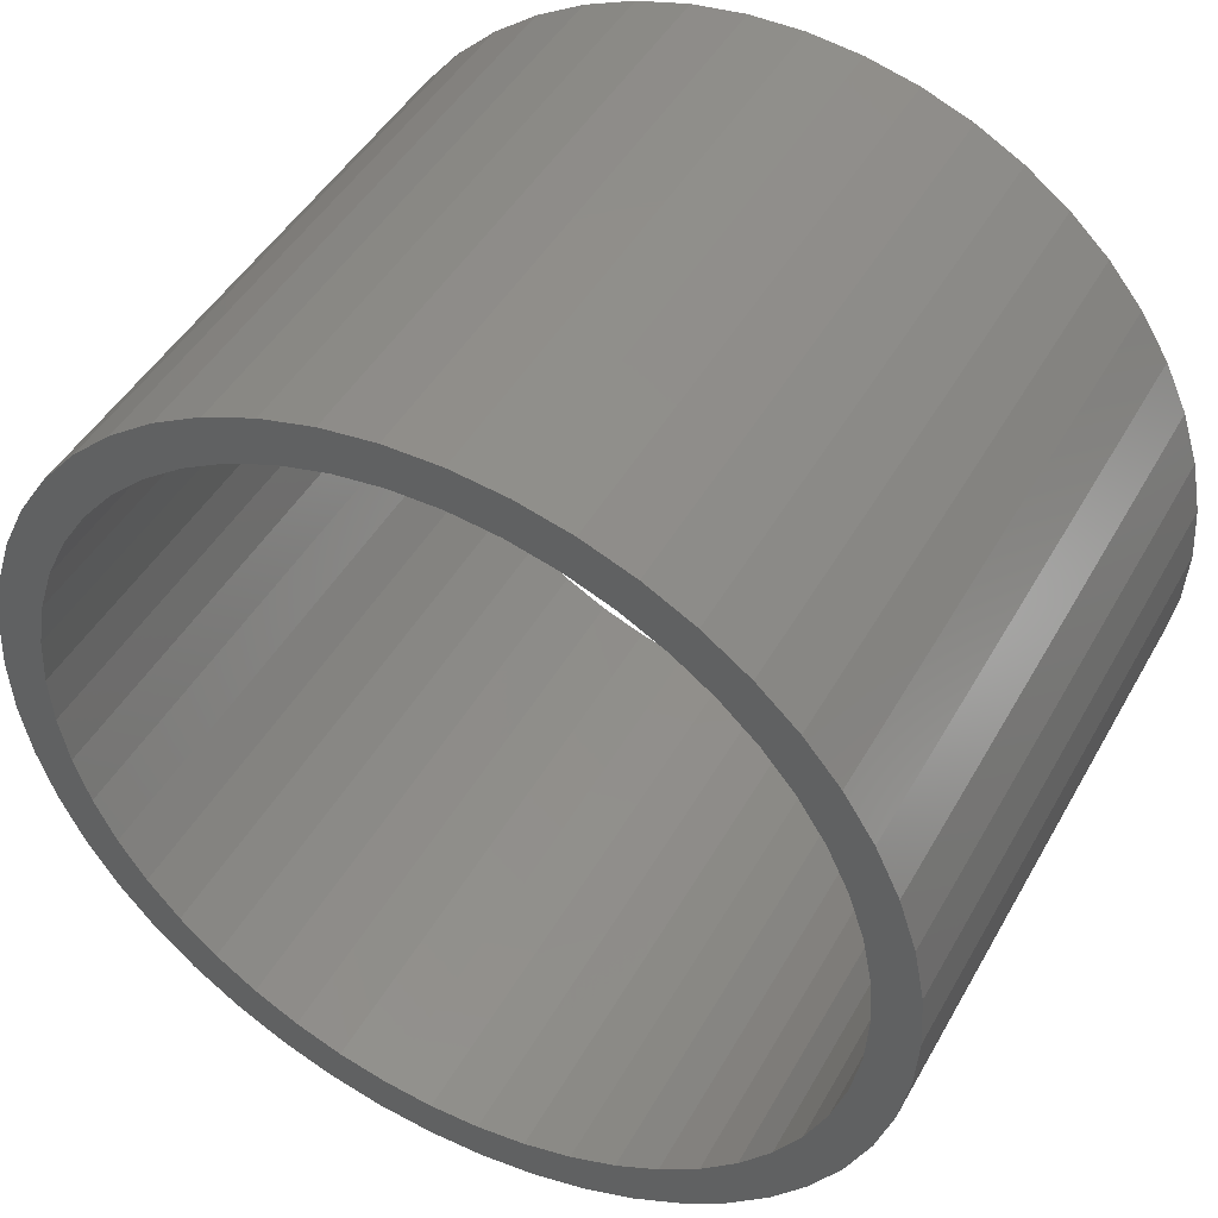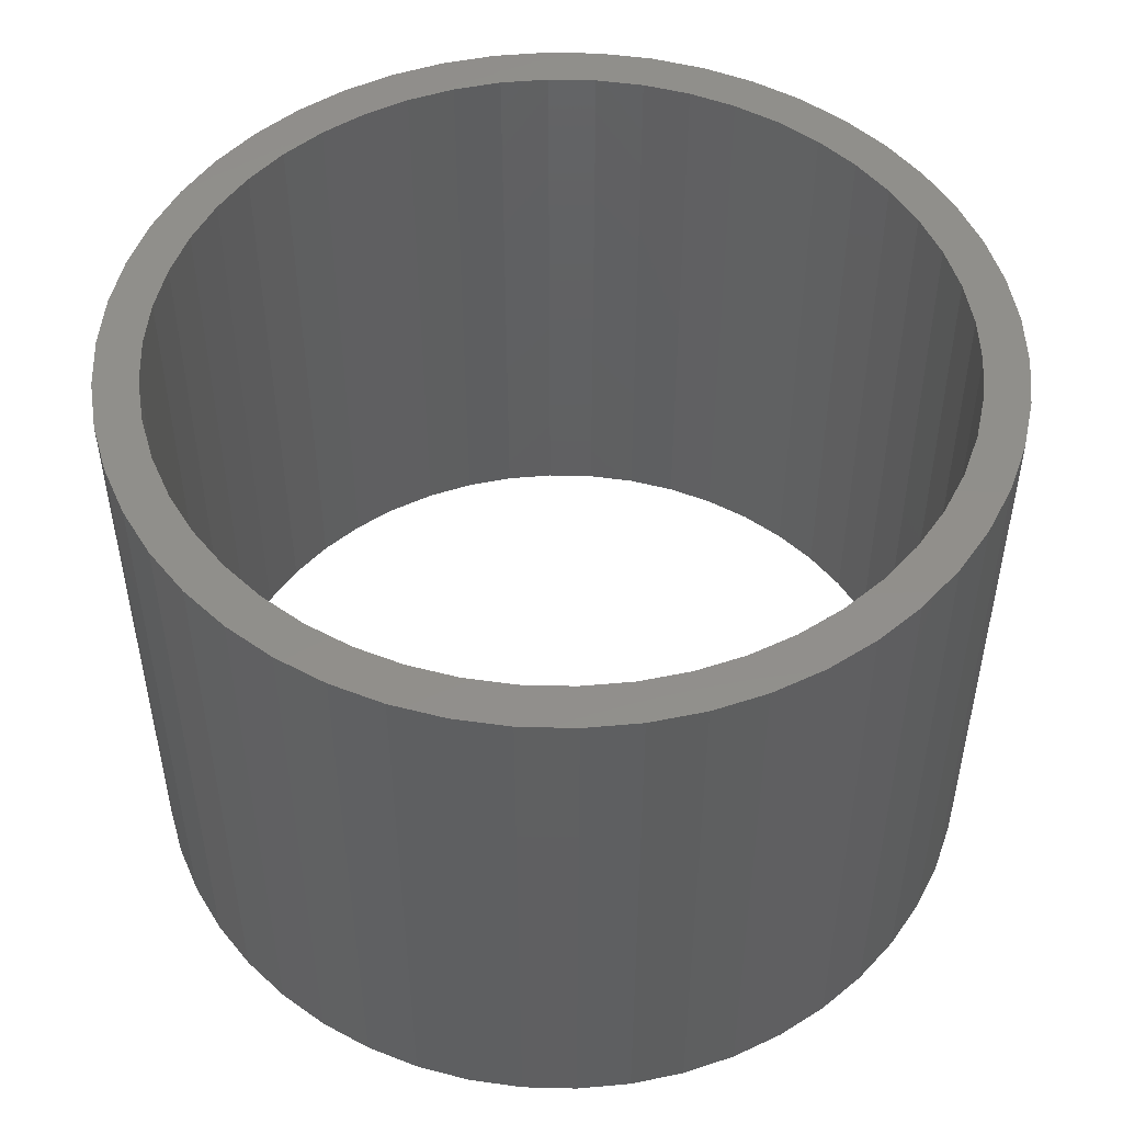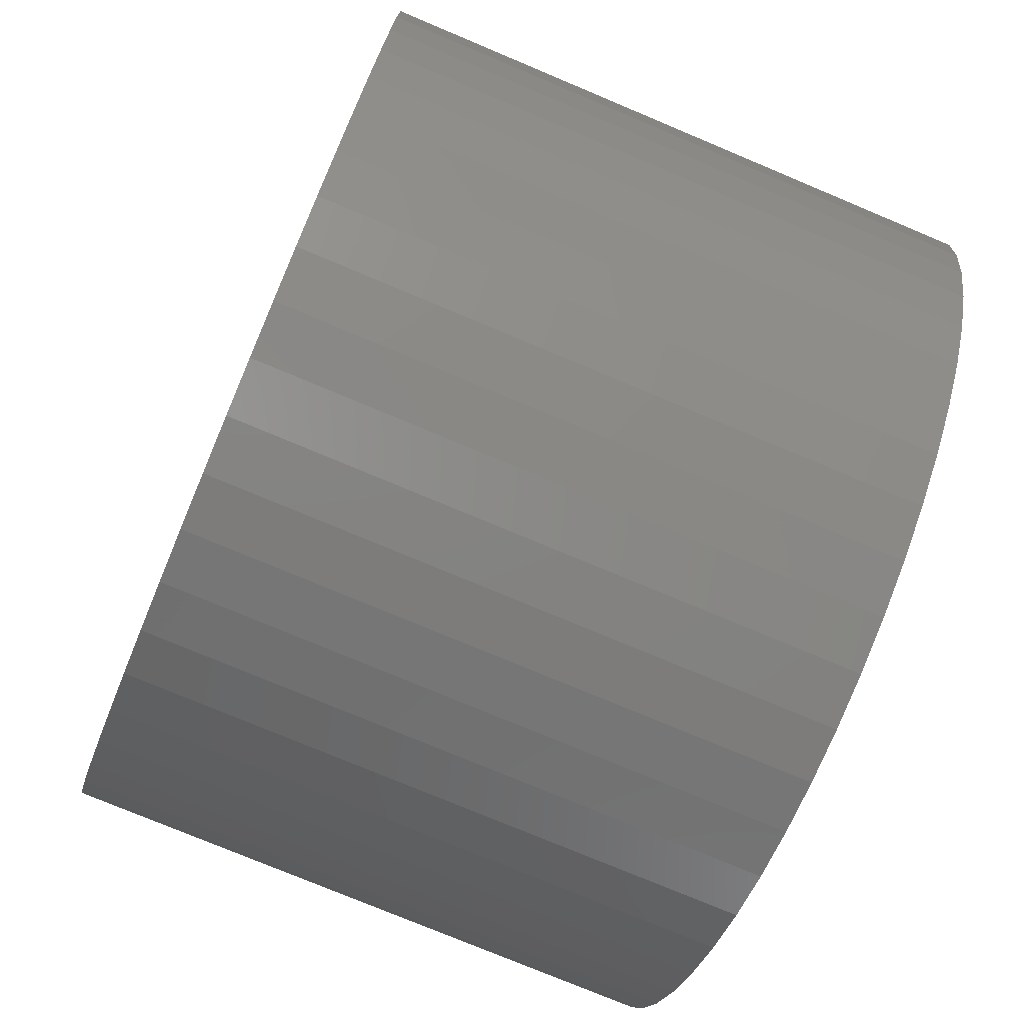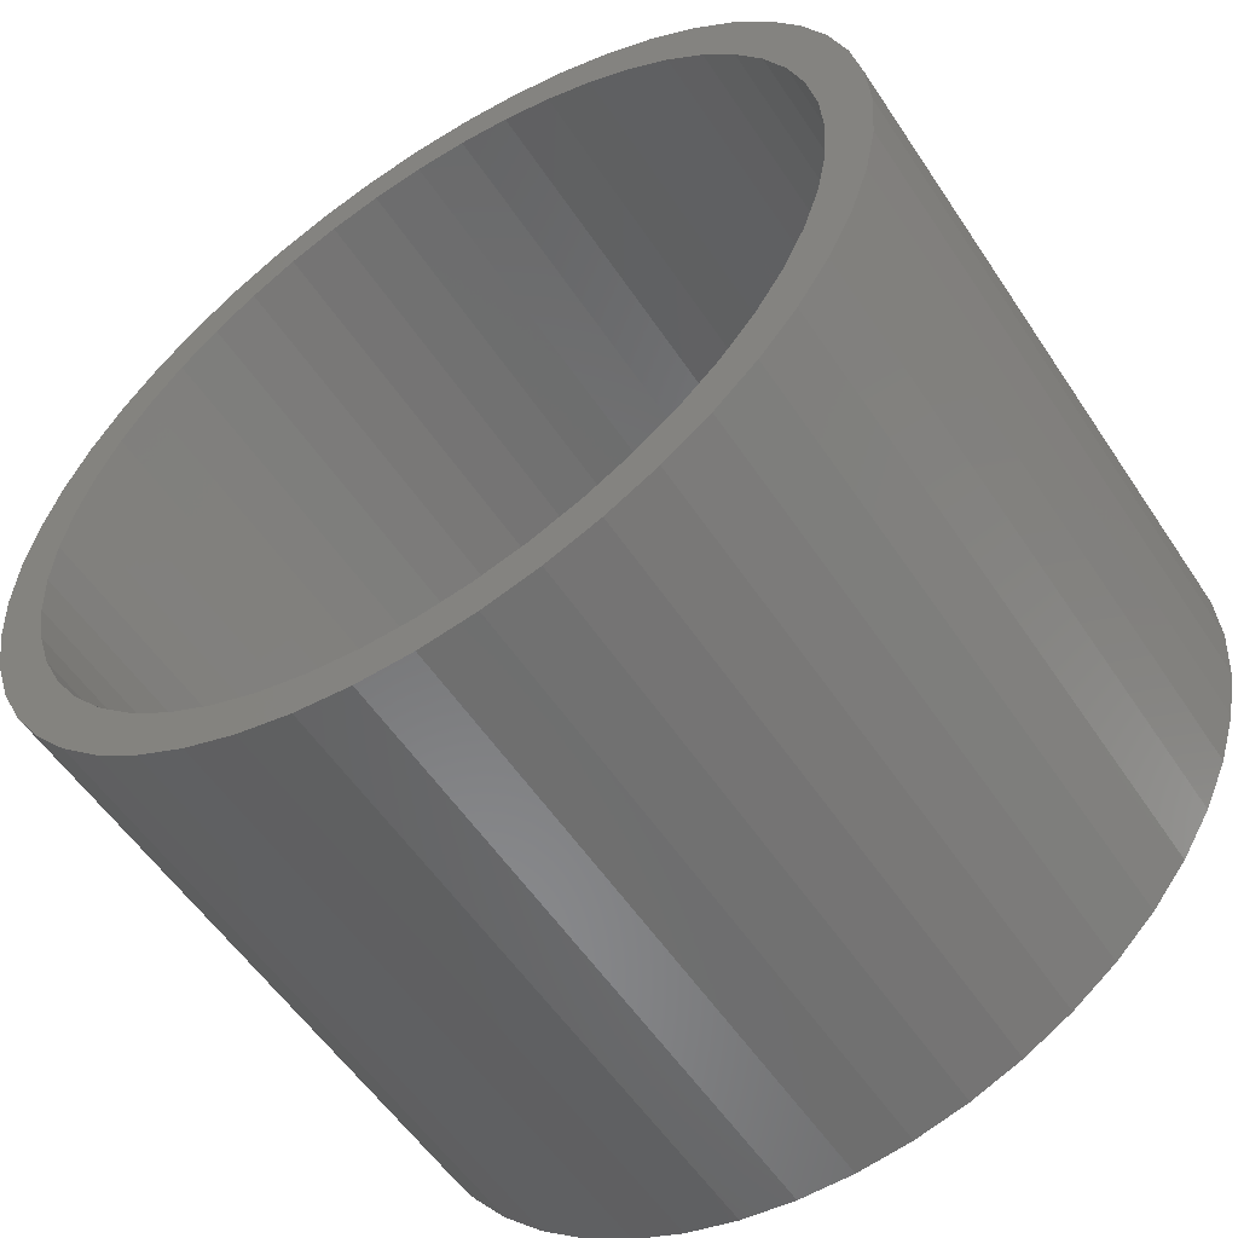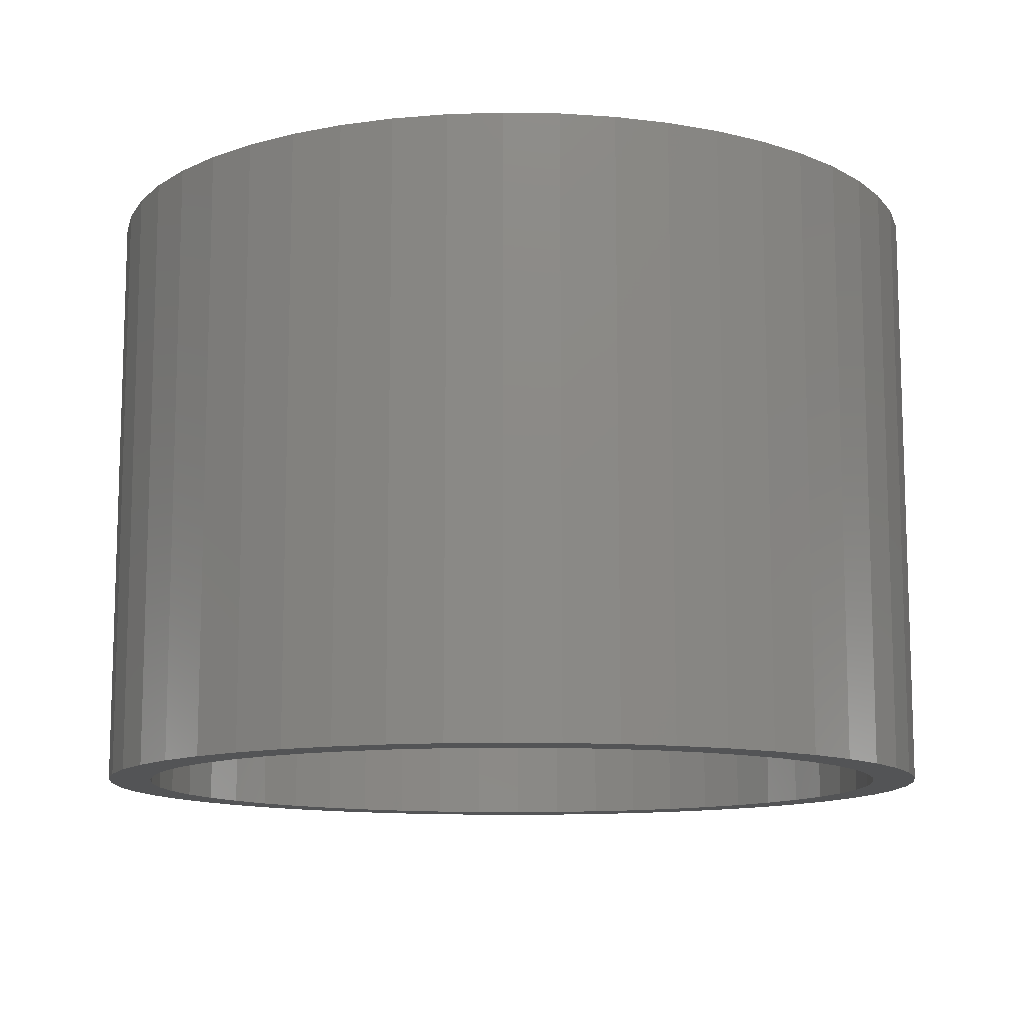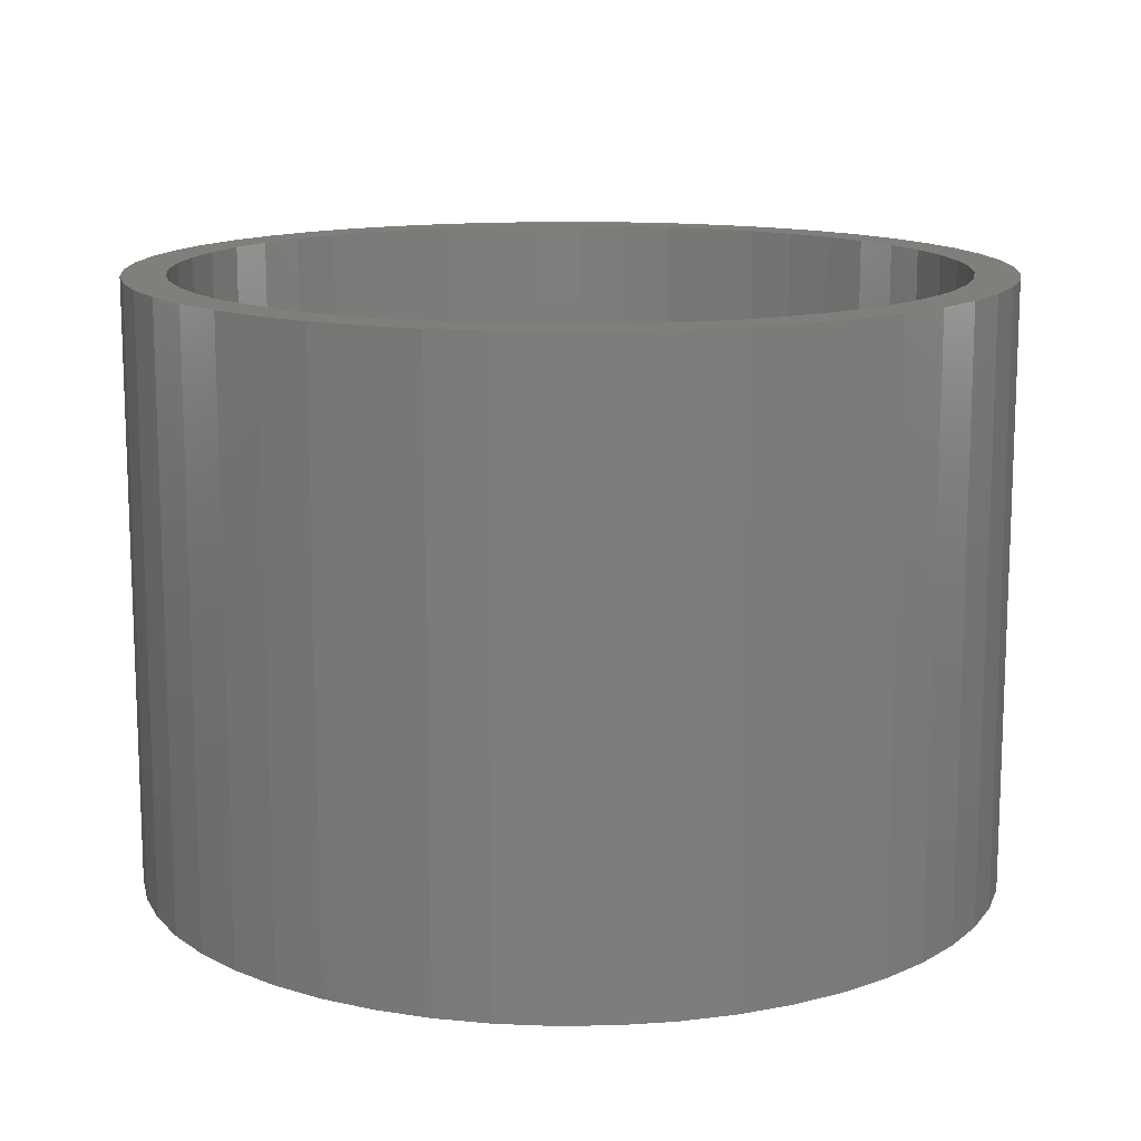
<metadata>
{"format":"stl","ext":"stl","renderer":"f3d","projection":"perspective","resolution":1024,"background":"white","views":[{"elev":45.7,"azim":27.8,"up":"+Y"},{"elev":50.0,"azim":-5.6,"up":"+Z"},{"elev":-76.0,"azim":67.2,"up":"+Y"},{"elev":-55.6,"azim":33.1,"up":"+Y"},{"elev":-11.6,"azim":-117.7,"up":"+Z"},{"elev":13.4,"azim":-1.7,"up":"+Z"}]}
</metadata>
<code>
# stl→obj: 200 verts, 400 faces
v 5 0 3.5
v 4.961 0.6267 -3.5
v 4.961 0.6267 3.5
v 5 0 -3.5
v -5 0 -3.5
v -4.961 0.6267 3.5
v -4.961 0.6267 -3.5
v -5 0 3.5
v 0.314 4.99 -3.5
v -0.314 4.99 3.5
v 0.314 4.99 3.5
v -0.314 4.99 -3.5
v -0.314 -4.99 -3.5
v 0.314 -4.99 3.5
v -0.314 -4.99 3.5
v 0.314 -4.99 -3.5
v 3.645 3.423 -3.5
v 3.187 3.853 3.5
v 3.645 3.423 3.5
v 3.187 3.853 -3.5
v -3.187 3.853 -3.5
v -3.645 3.423 3.5
v -3.187 3.853 3.5
v -3.645 3.423 -3.5
v -1.545 4.755 -3.5
v -2.129 4.524 3.5
v -1.545 4.755 3.5
v -2.129 4.524 -3.5
v 4.649 1.841 3.5
v 4.382 2.409 -3.5
v 4.382 2.409 3.5
v 4.649 1.841 -3.5
v 4.843 1.243 -3.5
v 4.843 1.243 3.5
v 2.129 4.524 -3.5
v 1.545 4.755 3.5
v 2.129 4.524 3.5
v 1.545 4.755 -3.5
v 0.9369 4.911 3.5
v 0.9369 4.911 -3.5
v 2.679 4.222 -3.5
v 2.679 4.222 3.5
v -4.649 1.841 -3.5
v -4.382 2.409 3.5
v -4.382 2.409 -3.5
v -4.649 1.841 3.5
v -4.045 2.939 -3.5
v -4.045 2.939 3.5
v -4.843 1.243 -3.5
v -4.843 1.243 3.5
v -0.9369 4.911 -3.5
v -0.9369 4.911 3.5
v 0.9369 -4.911 3.5
v 0.9369 -4.911 -3.5
v 4.045 2.939 3.5
v 4.045 2.939 -3.5
v 4.5 0 3.5
v 4.465 0.564 3.5
v 4.961 -0.6267 3.5
v 4.359 1.119 3.5
v 4.465 -0.564 3.5
v 4.843 -1.243 3.5
v 4.184 1.657 3.5
v 3.943 2.168 3.5
v 3.641 2.645 3.5
v 3.28 3.08 3.5
v 2.868 3.467 3.5
v 2.411 3.799 3.5
v 1.916 4.072 3.5
v 1.391 4.28 3.5
v 0.8432 4.42 3.5
v 0.2826 4.491 3.5
v -0.2826 4.491 3.5
v -0.8432 4.42 3.5
v -1.391 4.28 3.5
v -1.916 4.072 3.5
v -2.411 3.799 3.5
v -2.679 4.222 3.5
v -2.868 3.467 3.5
v -3.28 3.08 3.5
v -3.641 2.645 3.5
v -3.943 2.168 3.5
v -4.184 1.657 3.5
v -4.359 1.119 3.5
v -4.465 0.564 3.5
v 4.359 -1.119 3.5
v 4.649 -1.841 3.5
v 4.184 -1.657 3.5
v 4.382 -2.409 3.5
v 3.943 -2.168 3.5
v 4.045 -2.939 3.5
v 3.641 -2.645 3.5
v 3.645 -3.423 3.5
v 3.28 -3.08 3.5
v 3.187 -3.853 3.5
v 2.868 -3.467 3.5
v 2.679 -4.222 3.5
v 2.411 -3.799 3.5
v 2.129 -4.524 3.5
v 1.916 -4.072 3.5
v 1.545 -4.755 3.5
v 1.391 -4.28 3.5
v 0.8432 -4.42 3.5
v 0.2826 -4.491 3.5
v -0.2826 -4.491 3.5
v -0.8432 -4.42 3.5
v -0.9369 -4.911 3.5
v -1.391 -4.28 3.5
v -1.545 -4.755 3.5
v -1.916 -4.072 3.5
v -2.129 -4.524 3.5
v -2.411 -3.799 3.5
v -2.679 -4.222 3.5
v -2.868 -3.467 3.5
v -3.187 -3.853 3.5
v -3.28 -3.08 3.5
v -3.645 -3.423 3.5
v -3.641 -2.645 3.5
v -4.045 -2.939 3.5
v -3.943 -2.168 3.5
v -4.382 -2.409 3.5
v -4.184 -1.657 3.5
v -4.649 -1.841 3.5
v -4.359 -1.119 3.5
v -4.843 -1.243 3.5
v -4.465 -0.564 3.5
v -4.961 -0.6267 3.5
v -4.5 0 3.5
v -2.679 4.222 -3.5
v 4.961 -0.6267 -3.5
v 4.843 -1.243 -3.5
v -3.645 -3.423 -3.5
v -3.187 -3.853 -3.5
v -4.382 -2.409 -3.5
v -4.649 -1.841 -3.5
v -4.045 -2.939 -3.5
v 4.5 0 -3.5
v 4.465 -0.564 -3.5
v 4.359 -1.119 -3.5
v 4.649 -1.841 -3.5
v 4.465 0.564 -3.5
v 4.184 -1.657 -3.5
v 4.382 -2.409 -3.5
v 3.943 -2.168 -3.5
v 4.045 -2.939 -3.5
v 3.641 -2.645 -3.5
v 3.645 -3.423 -3.5
v 3.28 -3.08 -3.5
v 3.187 -3.853 -3.5
v 2.868 -3.467 -3.5
v 2.679 -4.222 -3.5
v 2.411 -3.799 -3.5
v 2.129 -4.524 -3.5
v 1.916 -4.072 -3.5
v 1.545 -4.755 -3.5
v 1.391 -4.28 -3.5
v 0.8432 -4.42 -3.5
v 0.2826 -4.491 -3.5
v -0.2826 -4.491 -3.5
v -0.8432 -4.42 -3.5
v -0.9369 -4.911 -3.5
v -1.391 -4.28 -3.5
v -1.545 -4.755 -3.5
v -1.916 -4.072 -3.5
v -2.129 -4.524 -3.5
v -2.411 -3.799 -3.5
v -2.679 -4.222 -3.5
v -2.868 -3.467 -3.5
v -3.28 -3.08 -3.5
v -3.641 -2.645 -3.5
v -3.943 -2.168 -3.5
v -4.184 -1.657 -3.5
v -4.359 -1.119 -3.5
v -4.843 -1.243 -3.5
v -4.465 -0.564 -3.5
v 4.359 1.119 -3.5
v 4.184 1.657 -3.5
v 3.943 2.168 -3.5
v 3.641 2.645 -3.5
v 3.28 3.08 -3.5
v 2.868 3.467 -3.5
v 2.411 3.799 -3.5
v 1.916 4.072 -3.5
v 1.391 4.28 -3.5
v 0.8432 4.42 -3.5
v 0.2826 4.491 -3.5
v -0.2826 4.491 -3.5
v -0.8432 4.42 -3.5
v -1.391 4.28 -3.5
v -1.916 4.072 -3.5
v -2.411 3.799 -3.5
v -2.868 3.467 -3.5
v -3.28 3.08 -3.5
v -3.641 2.645 -3.5
v -3.943 2.168 -3.5
v -4.184 1.657 -3.5
v -4.359 1.119 -3.5
v -4.465 0.564 -3.5
v -4.5 0 -3.5
v -4.961 -0.6267 -3.5
f 1 2 3
f 2 1 4
f 5 6 7
f 6 5 8
f 9 10 11
f 10 9 12
f 13 14 15
f 14 13 16
f 17 18 19
f 18 17 20
f 21 22 23
f 22 21 24
f 25 26 27
f 26 25 28
f 29 30 31
f 30 29 32
f 3 33 34
f 33 3 2
f 35 36 37
f 36 35 38
f 38 39 36
f 39 38 40
f 41 37 42
f 37 41 35
f 43 44 45
f 44 43 46
f 47 22 24
f 22 47 48
f 49 46 43
f 46 49 50
f 51 27 52
f 27 51 25
f 16 53 14
f 53 16 54
f 34 32 29
f 32 34 33
f 55 17 19
f 17 55 56
f 31 56 55
f 56 31 30
f 40 11 39
f 11 40 9
f 20 42 18
f 42 20 41
f 45 48 47
f 48 45 44
f 7 50 49
f 50 7 6
f 57 1 3
f 58 3 34
f 1 57 59
f 60 34 29
f 61 59 57
f 59 61 62
f 3 58 57
f 63 29 31
f 34 60 58
f 29 63 60
f 64 31 55
f 31 64 63
f 65 55 19
f 55 65 64
f 19 66 65
f 18 66 19
f 18 67 66
f 42 67 18
f 42 68 67
f 37 68 42
f 37 69 68
f 36 69 37
f 36 70 69
f 39 70 36
f 39 71 70
f 11 71 39
f 11 72 71
f 11 73 72
f 10 73 11
f 10 74 73
f 52 74 10
f 52 75 74
f 27 75 52
f 27 76 75
f 26 76 27
f 26 77 76
f 78 77 26
f 78 79 77
f 23 79 78
f 23 80 79
f 22 80 23
f 80 22 81
f 48 81 22
f 81 48 82
f 44 82 48
f 82 44 83
f 46 83 44
f 83 46 84
f 50 84 46
f 84 50 85
f 86 62 61
f 62 86 87
f 88 87 86
f 87 88 89
f 90 89 88
f 89 90 91
f 92 91 90
f 91 92 93
f 94 93 92
f 94 95 93
f 96 95 94
f 96 97 95
f 98 97 96
f 98 99 97
f 100 99 98
f 100 101 99
f 102 101 100
f 102 53 101
f 103 53 102
f 103 14 53
f 104 14 103
f 105 14 104
f 105 15 14
f 106 15 105
f 106 107 15
f 108 107 106
f 108 109 107
f 110 109 108
f 110 111 109
f 112 111 110
f 112 113 111
f 114 113 112
f 114 115 113
f 116 115 114
f 117 116 118
f 116 117 115
f 119 118 120
f 118 119 117
f 121 120 122
f 123 122 124
f 120 121 119
f 125 124 126
f 127 126 128
f 6 85 50
f 122 123 121
f 85 6 128
f 124 125 123
f 8 128 6
f 126 127 125
f 128 8 127
f 28 78 26
f 78 28 129
f 129 23 78
f 23 129 21
f 12 52 10
f 52 12 51
f 59 4 1
f 4 59 130
f 62 130 59
f 130 62 131
f 132 115 117
f 115 132 133
f 134 123 135
f 123 134 121
f 132 119 136
f 119 132 117
f 137 4 130
f 138 130 131
f 4 137 2
f 139 131 140
f 141 2 137
f 2 141 33
f 130 138 137
f 142 140 143
f 131 139 138
f 140 142 139
f 144 143 145
f 143 144 142
f 146 145 147
f 145 146 144
f 147 148 146
f 149 148 147
f 149 150 148
f 151 150 149
f 151 152 150
f 153 152 151
f 153 154 152
f 155 154 153
f 155 156 154
f 54 156 155
f 54 157 156
f 16 157 54
f 16 158 157
f 16 159 158
f 13 159 16
f 13 160 159
f 161 160 13
f 161 162 160
f 163 162 161
f 163 164 162
f 165 164 163
f 165 166 164
f 167 166 165
f 167 168 166
f 133 168 167
f 133 169 168
f 132 169 133
f 169 132 170
f 136 170 132
f 170 136 171
f 134 171 136
f 171 134 172
f 135 172 134
f 172 135 173
f 174 173 135
f 173 174 175
f 176 33 141
f 33 176 32
f 177 32 176
f 32 177 30
f 178 30 177
f 30 178 56
f 179 56 178
f 56 179 17
f 180 17 179
f 180 20 17
f 181 20 180
f 181 41 20
f 182 41 181
f 182 35 41
f 183 35 182
f 183 38 35
f 184 38 183
f 184 40 38
f 185 40 184
f 185 9 40
f 186 9 185
f 187 9 186
f 187 12 9
f 188 12 187
f 188 51 12
f 189 51 188
f 189 25 51
f 190 25 189
f 190 28 25
f 191 28 190
f 191 129 28
f 192 129 191
f 192 21 129
f 193 21 192
f 24 193 194
f 193 24 21
f 47 194 195
f 194 47 24
f 45 195 196
f 43 196 197
f 195 45 47
f 49 197 198
f 7 198 199
f 200 175 174
f 196 43 45
f 175 200 199
f 197 49 43
f 5 199 200
f 198 7 49
f 199 5 7
f 153 97 99
f 97 153 151
f 89 140 87
f 140 89 143
f 135 125 174
f 125 135 123
f 149 93 95
f 93 149 147
f 155 99 101
f 99 155 153
f 54 101 53
f 101 54 155
f 91 143 89
f 143 91 145
f 93 145 91
f 145 93 147
f 87 131 62
f 131 87 140
f 161 15 107
f 15 161 13
f 163 107 109
f 107 163 161
f 136 121 134
f 121 136 119
f 174 127 200
f 127 174 125
f 200 8 5
f 8 200 127
f 151 95 97
f 95 151 149
f 165 109 111
f 109 165 163
f 167 111 113
f 111 167 165
f 133 113 115
f 113 133 167
f 137 58 141
f 58 137 57
f 128 198 85
f 198 128 199
f 187 72 73
f 72 187 186
f 158 105 104
f 105 158 159
f 181 66 67
f 66 181 180
f 193 79 80
f 79 193 192
f 190 75 76
f 75 190 189
f 142 86 139
f 86 142 88
f 177 64 178
f 64 177 63
f 141 60 176
f 60 141 58
f 184 69 70
f 69 184 183
f 185 70 71
f 70 185 184
f 182 67 68
f 67 182 181
f 83 195 82
f 195 83 196
f 84 196 83
f 196 84 197
f 191 76 77
f 76 191 190
f 189 74 75
f 74 189 188
f 154 102 100
f 102 154 156
f 176 63 177
f 63 176 60
f 179 66 180
f 66 179 65
f 178 65 179
f 65 178 64
f 186 71 72
f 71 186 185
f 183 68 69
f 68 183 182
f 82 194 81
f 194 82 195
f 81 193 80
f 193 81 194
f 85 197 84
f 197 85 198
f 192 77 79
f 77 192 191
f 188 73 74
f 73 188 187
f 138 57 137
f 57 138 61
f 146 90 144
f 90 146 92
f 139 61 138
f 61 139 86
f 120 172 122
f 172 120 171
f 118 171 120
f 171 118 170
f 150 98 96
f 98 150 152
f 144 88 142
f 88 144 90
f 160 108 106
f 108 160 162
f 116 170 118
f 170 116 169
f 122 173 124
f 173 122 172
f 126 199 128
f 199 126 175
f 148 92 146
f 92 148 94
f 152 100 98
f 100 152 154
f 159 106 105
f 106 159 160
f 162 110 108
f 110 162 164
f 124 175 126
f 175 124 173
f 148 96 94
f 96 148 150
f 156 103 102
f 103 156 157
f 157 104 103
f 104 157 158
f 164 112 110
f 112 164 166
f 166 114 112
f 114 166 168
f 168 116 114
f 116 168 169

</code>
